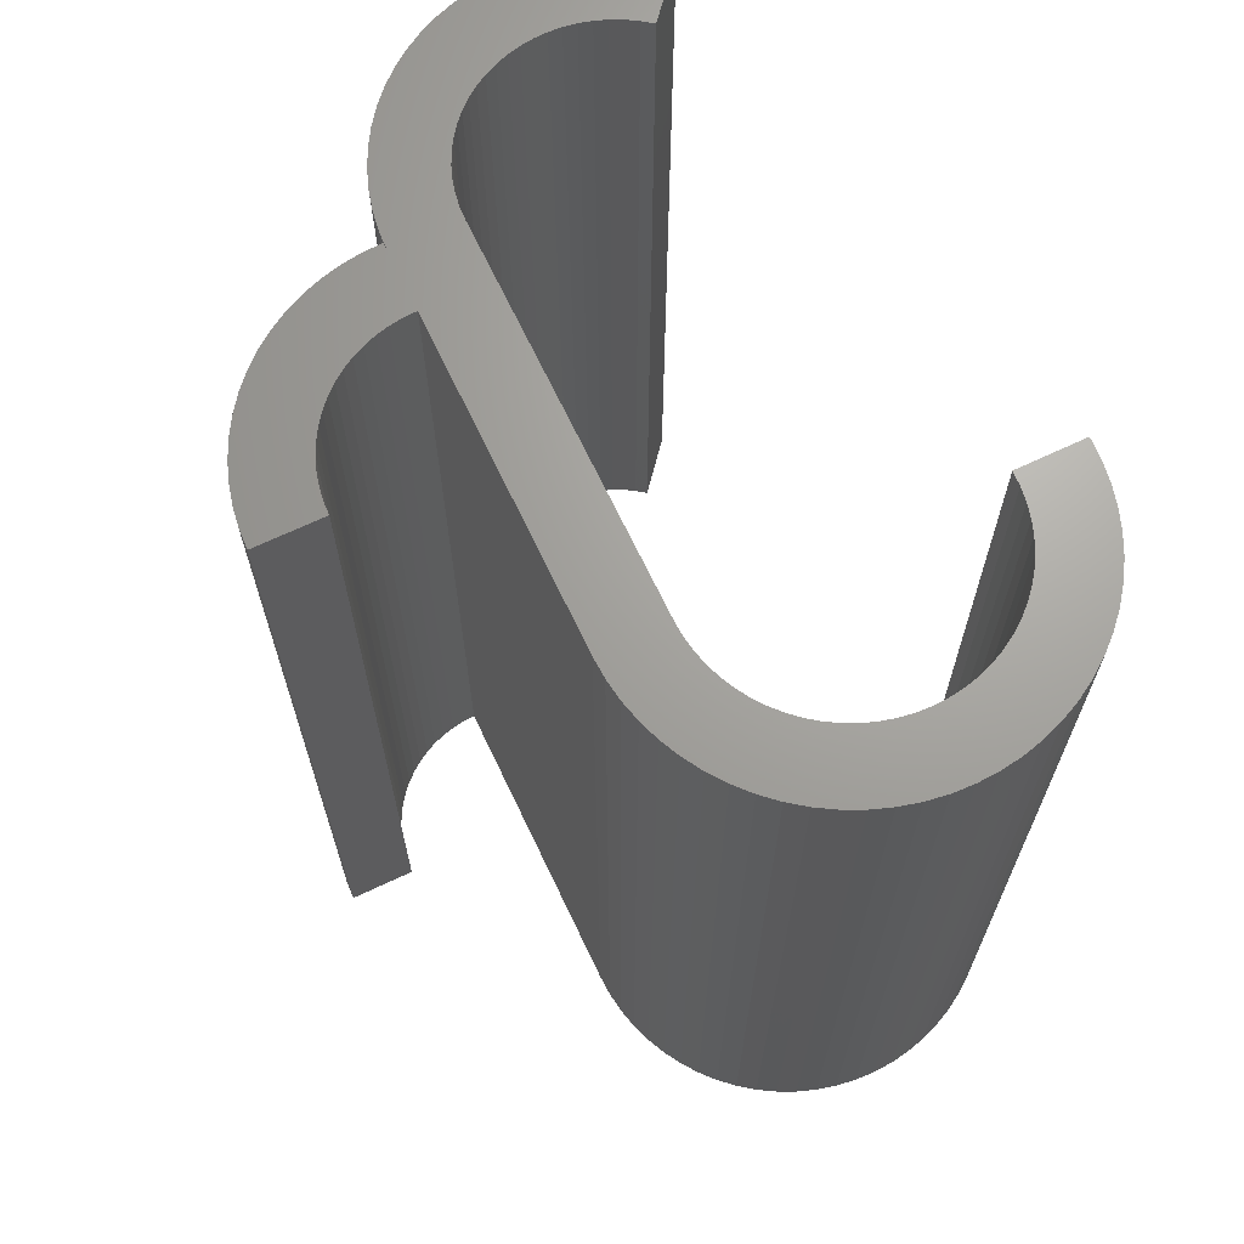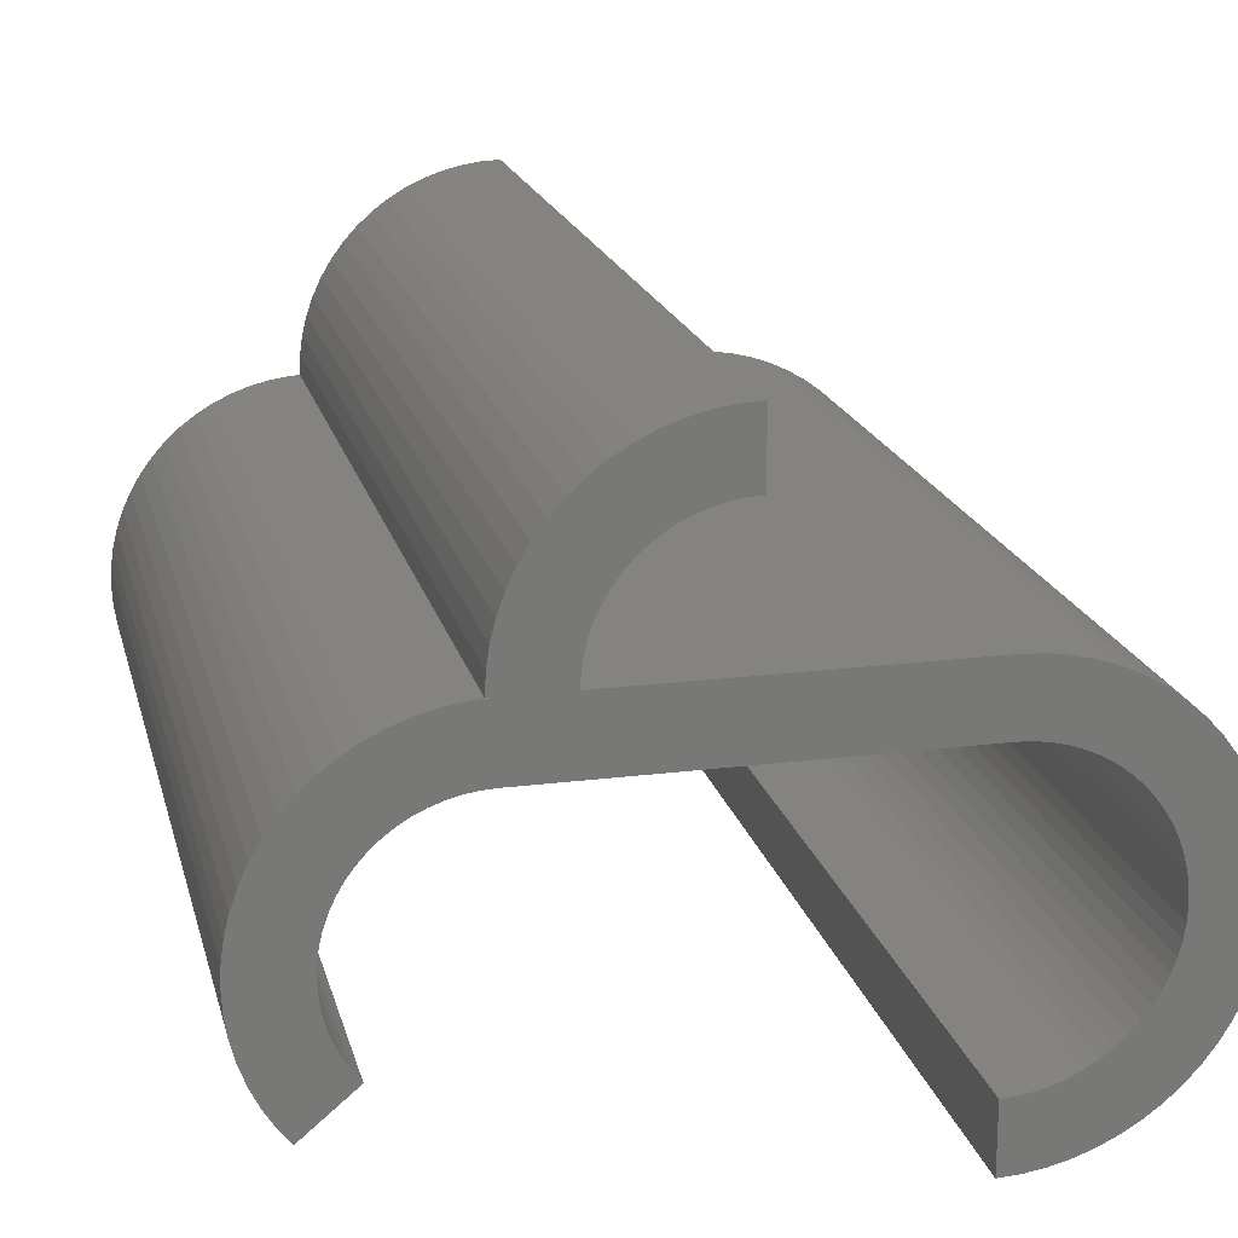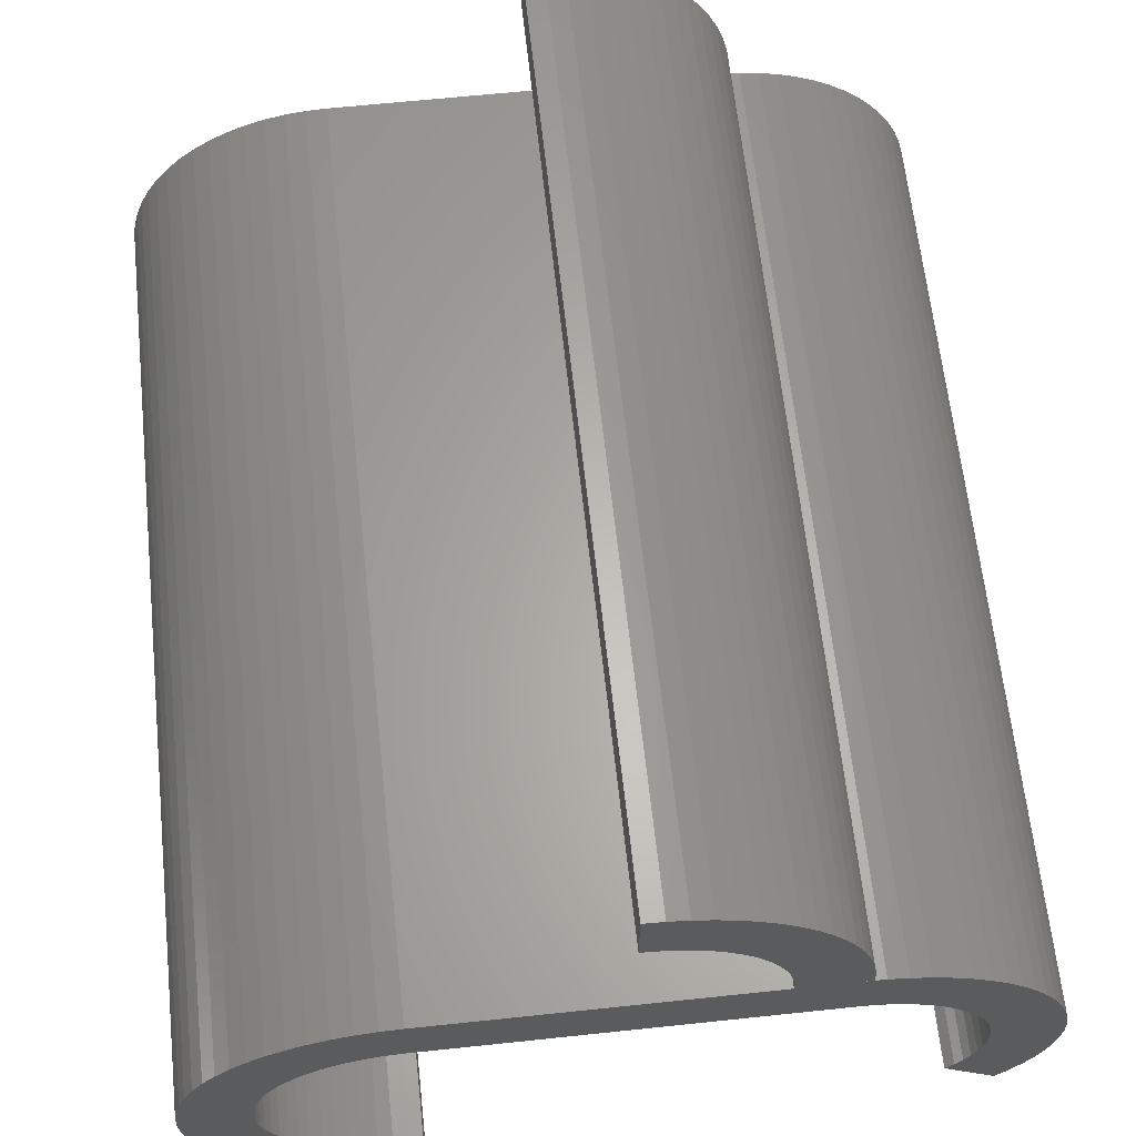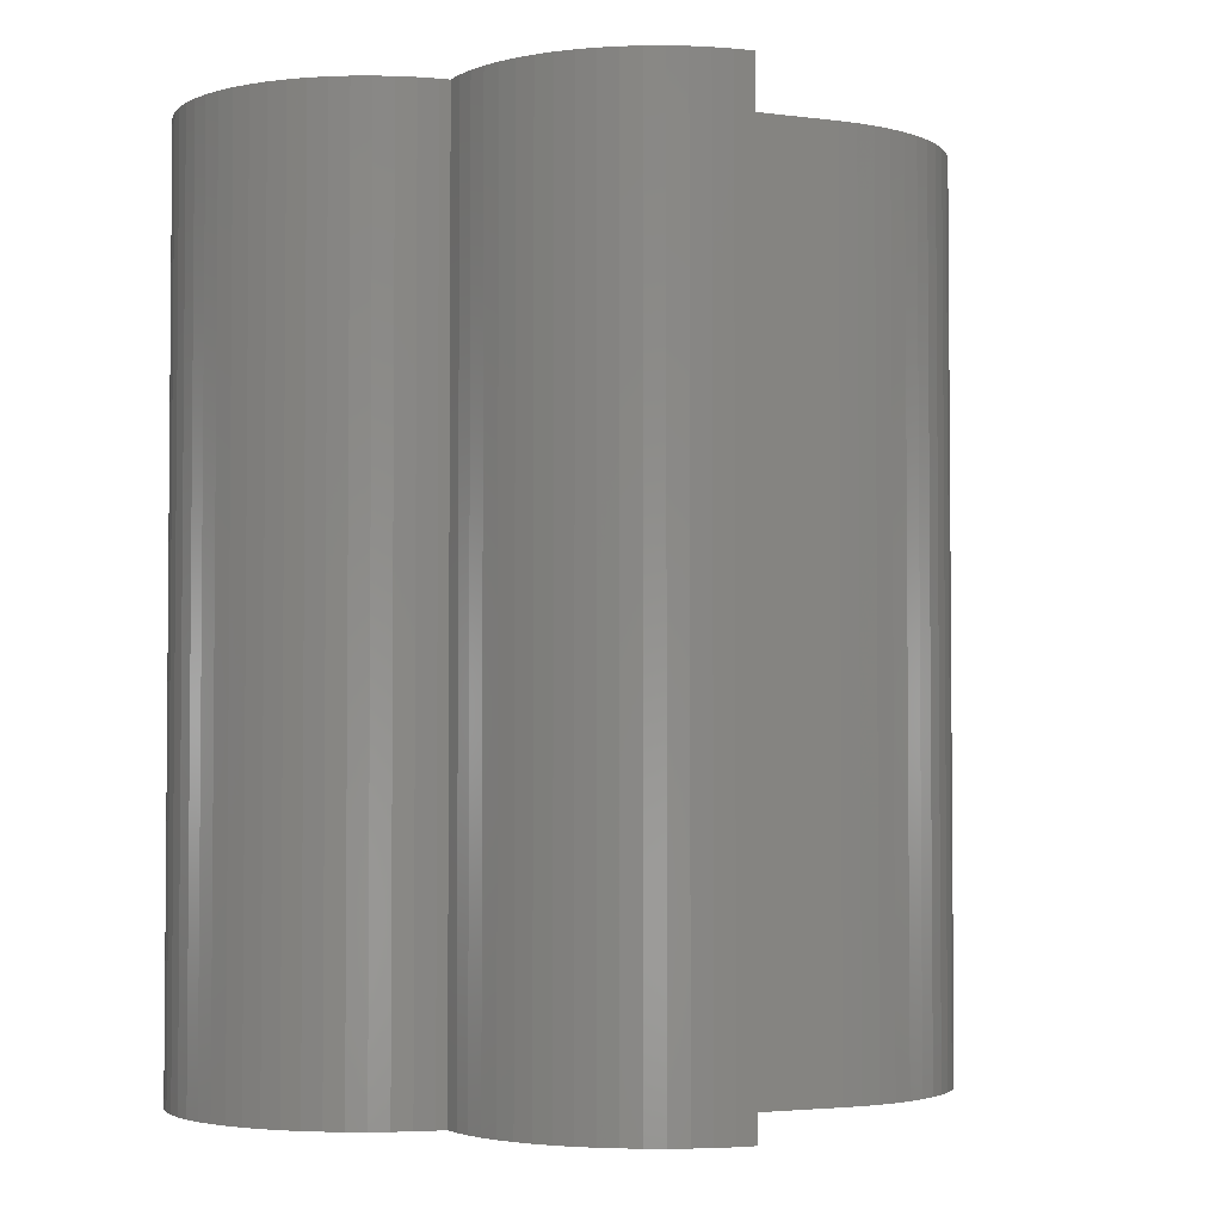
<metadata>
{"format":"stl","ext":"stl","renderer":"f3d","projection":"perspective","resolution":1024,"background":"white","views":[{"elev":67.9,"azim":-115.4,"up":"+Z"},{"elev":18.9,"azim":166.5,"up":"+Y"},{"elev":63.5,"azim":-6.1,"up":"+Y"},{"elev":-3.1,"azim":155.8,"up":"+Z"}]}
</metadata>
<code>
# stl→obj: 296 verts, 588 faces
v 4.7 -6.9 30
v 4.7 -4.7 0
v 4.7 -4.7 30
v 4.7 -6.9 0
v 4.7 6.9 0
v 4.024 6.867 30
v 4.7 6.9 30
v 4.024 6.867 0
v 4.239 4.677 0
v 4.7 4.7 30
v 4.239 4.677 30
v 4.7 4.7 0
v 3.354 6.767 30
v 3.354 6.767 0
v 3.783 4.61 0
v 3.783 4.61 30
v 2.697 6.603 30
v 2.697 6.603 0
v 3.336 4.498 0
v 3.336 4.498 30
v 2.059 6.375 30
v 2.059 6.375 0
v 2.901 4.342 0
v 2.901 4.342 30
v 1.447 6.085 30
v 1.447 6.085 0
v 2.484 4.145 0
v 2.484 4.145 30
v 0.8666 5.737 30
v 0.8666 5.737 0
v 2.089 3.908 0
v 2.089 3.908 30
v 0.3227 5.334 30
v 0.3227 5.334 0
v 1.718 3.633 0
v 1.718 3.633 30
v -0.179 4.879 30
v -0.179 4.879 0
v 1.377 3.323 0
v 1.377 3.323 30
v -0.6338 4.377 0
v -0.6338 4.377 30
v 1.067 2.982 30
v 1.067 2.982 0
v -1.037 3.833 0
v -1.037 3.833 30
v 0.7921 2.611 30
v 0.7921 2.611 0
v -1.385 3.253 0
v -1.385 3.253 30
v 0.555 2.216 30
v 0.555 2.216 0
v -1.675 2.641 0
v -1.675 2.641 30
v 0.3578 1.799 30
v 0.3578 1.799 0
v -1.903 2.003 0
v -1.903 2.003 30
v 0.2024 1.364 30
v 0.2024 1.364 0
v -2.067 1.346 0
v -2.067 1.346 30
v 0.09031 0.9169 30
v 0.09031 0.9169 0
v -2.167 0.6763 0
v -2.167 0.6763 30
v 0.02263 0.4607 30
v 0.02263 0.4607 0
v -2.2 0 0
v -2.2 0 30
v 4.239 -4.677 0
v 4.024 -6.867 0
v 3.783 -4.61 0
v 3.354 -6.767 0
v 3.336 -4.498 0
v 2.697 -6.603 0
v 2.901 -4.342 0
v 2.059 -6.375 0
v 2.484 -4.145 0
v 1.447 -6.085 0
v 2.089 -3.908 0
v 0.8666 -5.737 0
v 1.718 -3.633 0
v 0.3227 -5.334 0
v 1.377 -3.323 0
v -0.179 -4.879 0
v 1.067 -2.982 0
v -0.6338 -4.377 0
v 0.7921 -2.611 0
v -1.037 -3.833 0
v 0.555 -2.216 0
v -1.385 -3.253 0
v -1.675 -2.641 0
v 0.3578 -1.799 0
v 21.4 0.3674 0
v 23.6 0.3507 0
v 23.56 -0.2892 0
v 23.57 0.9911 0
v 21.38 -0.05596 0
v 23.46 -0.9225 0
v 21.38 0.791 0
v 21.31 -0.4749 0
v 23.3 -1.543 0
v 23.48 1.626 0
v 21.2 -0.8853 0
v 23.08 -2.144 0
v 21.32 1.211 0
v 21.06 -1.283 0
v 22.8 -2.721 0
v 23.33 2.248 0
v 20.87 -1.665 0
v 22.47 -3.267 0
v 21.22 1.623 0
v 20.65 -2.026 0
v 22.08 -3.778 0
v 23.12 2.853 0
v 21.08 2.023 0
v 20.39 -2.364 0
v 22.85 3.434 0
v 20.9 2.407 0
v 22.52 3.986 0
v 20.69 2.772 0
v 22.14 4.502 0
v 20.44 3.114 0
v 21.71 4.979 0
v 20.15 3.429 0
v 21.24 5.411 0
v 19.84 3.715 0
v 20.73 5.794 0
v 19.5 3.969 0
v 20.18 6.125 0
v 19.14 4.187 0
v 19.6 6.4 0
v 18.75 4.37 0
v 19 6.617 0
v 18.35 4.513 0
v 18.37 6.774 0
v 17.94 4.617 0
v 17.74 6.868 0
v 17.52 4.679 0
v 17.1 4.7 0
v 17.1 6.9 0
v 15.2 6.9 0
v 15.18 7.321 0
v 15.12 7.739 0
v 16.91 9.387 0
v 15.01 8.148 0
v 14.87 8.546 0
v 16.63 9.964 0
v 1.907e-07 0 0
v 0.2024 -1.364 0
v -1.903 -2.003 0
v 0.09031 -0.9169 0
v -2.067 -1.346 0
v 0.02263 -0.4607 0
v -2.167 -0.6763 0
v 17.37 7.537 0
v 17.4 6.9 0
v 17.28 8.168 0
v 17.12 8.787 0
v 14.69 8.927 0
v 16.3 10.51 0
v 14.48 9.289 0
v 15.92 11.02 0
v 14.22 9.628 0
v 15.5 11.5 0
v 13.94 9.941 0
v 15.02 11.92 0
v 13.63 10.22 0
v 14.51 12.3 0
v 13.29 10.48 0
v 13.96 12.63 0
v 12.93 10.69 0
v 13.39 12.91 0
v 12.55 10.87 0
v 12.79 13.12 0
v 12.15 11.01 0
v 12.17 13.28 0
v 11.74 11.12 0
v 11.54 13.37 0
v 11.32 11.18 0
v 10.9 11.2 0
v 10.9 13.4 0
v 1.907e-07 0 30
v 17.1 6.9 30
v 15.18 7.321 30
v 15.2 6.9 30
v 15.92 11.02 30
v 15.12 7.739 30
v 13.94 9.941 30
v 15.5 11.5 30
v 15.02 11.92 30
v 15.01 8.148 30
v 14.87 8.546 30
v 14.69 8.927 30
v 13.63 10.22 30
v 14.51 12.3 30
v 14.48 9.289 30
v 14.22 9.628 30
v 13.29 10.48 30
v 13.96 12.63 30
v 12.93 10.69 30
v 13.39 12.91 30
v 12.55 10.87 30
v 12.79 13.12 30
v 12.15 11.01 30
v 12.17 13.28 30
v 11.74 11.12 30
v 11.54 13.37 30
v 11.32 11.18 30
v 10.9 13.4 30
v 10.9 11.2 30
v 17.37 7.537 30
v 17.28 8.168 30
v 17.12 8.787 30
v 17.4 6.9 30
v 16.91 9.387 30
v 16.63 9.964 30
v 16.3 10.51 30
v 17.1 4.7 30
v 23.57 0.9911 30
v 21.38 0.791 30
v 21.4 0.3674 30
v 22.14 4.502 30
v 21.32 1.211 30
v 20.15 3.429 30
v 21.71 4.979 30
v 21.24 5.411 30
v 21.22 1.623 30
v 21.08 2.023 30
v 20.9 2.407 30
v 19.84 3.715 30
v 20.73 5.794 30
v 20.69 2.772 30
v 20.44 3.114 30
v 19.5 3.969 30
v 20.18 6.125 30
v 19.14 4.187 30
v 19.6 6.4 30
v 18.75 4.37 30
v 19 6.617 30
v 18.35 4.513 30
v 18.37 6.774 30
v 17.94 4.617 30
v 17.74 6.868 30
v 17.52 4.679 30
v 23.6 0.3507 30
v 23.48 1.626 30
v 23.56 -0.2892 30
v 23.33 2.248 30
v 21.38 -0.05596 30
v 23.12 2.853 30
v 23.46 -0.9225 30
v 22.85 3.434 30
v 21.31 -0.4749 30
v 22.52 3.986 30
v 23.3 -1.543 30
v 21.2 -0.8853 30
v 23.08 -2.144 30
v 21.06 -1.283 30
v 22.8 -2.721 30
v 20.87 -1.665 30
v 22.47 -3.267 30
v 20.65 -2.026 30
v 22.08 -3.778 30
v 20.39 -2.364 30
v 4.239 -4.677 30
v 4.024 -6.867 30
v 3.783 -4.61 30
v 3.354 -6.767 30
v 3.336 -4.498 30
v 2.697 -6.603 30
v 2.901 -4.342 30
v 2.059 -6.375 30
v 2.484 -4.145 30
v 1.447 -6.085 30
v 2.089 -3.908 30
v 0.8666 -5.737 30
v 1.718 -3.633 30
v 0.3227 -5.334 30
v 1.377 -3.323 30
v -0.179 -4.879 30
v 1.067 -2.982 30
v -0.6338 -4.377 30
v 0.7921 -2.611 30
v -1.037 -3.833 30
v 0.555 -2.216 30
v -1.385 -3.253 30
v 0.3578 -1.799 30
v -1.675 -2.641 30
v 0.2024 -1.364 30
v -1.903 -2.003 30
v 0.09031 -0.9169 30
v -2.067 -1.346 30
v 0.02263 -0.4607 30
v -2.167 -0.6763 30
f 1 2 3
f 2 1 4
f 5 6 7
f 6 5 8
f 9 10 11
f 10 9 12
f 8 13 6
f 13 8 14
f 15 11 16
f 11 15 9
f 14 17 13
f 17 14 18
f 19 16 20
f 16 19 15
f 18 21 17
f 21 18 22
f 23 20 24
f 20 23 19
f 22 25 21
f 25 22 26
f 27 24 28
f 24 27 23
f 26 29 25
f 29 26 30
f 31 28 32
f 28 31 27
f 30 33 29
f 33 30 34
f 35 32 36
f 32 35 31
f 34 37 33
f 37 34 38
f 39 36 40
f 36 39 35
f 41 37 38
f 37 41 42
f 43 39 40
f 39 43 44
f 45 42 41
f 42 45 46
f 47 44 43
f 44 47 48
f 49 46 45
f 46 49 50
f 51 48 47
f 48 51 52
f 53 50 49
f 50 53 54
f 55 52 51
f 52 55 56
f 57 54 53
f 54 57 58
f 59 56 55
f 56 59 60
f 61 58 57
f 58 61 62
f 63 60 59
f 60 63 64
f 65 62 61
f 62 65 66
f 67 64 63
f 64 67 68
f 69 66 65
f 66 69 70
f 4 71 2
f 72 71 4
f 72 73 71
f 74 73 72
f 74 75 73
f 76 75 74
f 75 76 77
f 78 77 76
f 77 78 79
f 80 79 78
f 79 80 81
f 82 81 80
f 81 82 83
f 84 83 82
f 83 84 85
f 86 85 84
f 85 86 87
f 88 87 86
f 87 88 89
f 90 89 88
f 89 90 91
f 92 91 90
f 93 94 92
f 91 92 94
f 95 96 97
f 96 95 98
f 99 97 100
f 101 98 95
f 102 100 103
f 98 101 104
f 105 103 106
f 107 104 101
f 108 106 109
f 104 107 110
f 111 109 112
f 113 110 107
f 114 112 115
f 110 113 116
f 117 116 113
f 97 99 95
f 100 102 99
f 103 105 102
f 106 108 105
f 109 111 108
f 112 114 111
f 114 115 118
f 116 117 119
f 120 119 117
f 119 120 121
f 122 121 120
f 121 122 123
f 124 123 122
f 123 124 125
f 126 125 124
f 125 126 127
f 128 127 126
f 127 128 129
f 130 129 128
f 129 130 131
f 132 131 130
f 131 132 133
f 134 133 132
f 133 134 135
f 136 135 134
f 135 136 137
f 138 137 136
f 138 139 137
f 140 139 138
f 141 139 140
f 141 142 139
f 143 142 141
f 144 142 143
f 142 145 146
f 147 146 145
f 146 148 149
f 145 142 144
f 12 143 141
f 12 5 143
f 9 5 12
f 9 8 5
f 15 8 9
f 15 14 8
f 19 14 15
f 18 19 23
f 19 18 14
f 22 23 27
f 26 27 31
f 23 22 18
f 30 31 35
f 27 26 22
f 34 35 39
f 38 39 44
f 31 30 26
f 41 44 48
f 45 48 52
f 49 52 56
f 35 34 30
f 53 56 60
f 57 60 64
f 61 64 68
f 39 38 34
f 65 68 150
f 94 93 151
f 152 151 93
f 44 41 38
f 151 152 153
f 48 45 41
f 154 153 152
f 52 49 45
f 153 154 155
f 56 53 49
f 156 155 154
f 60 57 53
f 155 156 150
f 64 61 57
f 69 150 156
f 68 65 61
f 150 69 65
f 142 157 158
f 157 142 159
f 159 142 160
f 160 142 146
f 148 146 147
f 161 149 148
f 149 161 162
f 163 162 161
f 162 163 164
f 165 164 163
f 164 165 166
f 167 166 165
f 166 167 168
f 169 168 167
f 168 169 170
f 171 170 169
f 170 171 172
f 173 172 171
f 172 173 174
f 175 174 173
f 174 175 176
f 177 176 175
f 176 177 178
f 179 178 177
f 179 180 178
f 181 180 179
f 182 180 181
f 180 182 183
f 184 68 67
f 68 184 150
f 185 186 187
f 188 189 186
f 190 191 192
f 188 193 189
f 188 194 193
f 188 195 194
f 196 192 197
f 188 198 195
f 188 199 198
f 200 197 201
f 191 190 199
f 192 196 190
f 202 201 203
f 197 200 196
f 201 202 200
f 204 203 205
f 203 204 202
f 206 205 207
f 205 206 204
f 207 208 206
f 209 208 207
f 209 210 208
f 211 210 209
f 210 211 212
f 186 213 214
f 186 214 215
f 213 185 216
f 186 215 217
f 213 186 185
f 186 217 218
f 186 218 219
f 186 219 188
f 199 188 191
f 185 187 220
f 10 187 7
f 187 10 220
f 7 11 10
f 6 11 7
f 6 16 11
f 13 16 6
f 13 20 16
f 17 20 13
f 20 17 24
f 21 24 17
f 24 21 28
f 25 28 21
f 28 25 32
f 29 32 25
f 32 29 36
f 33 36 29
f 36 33 40
f 37 40 33
f 40 37 43
f 42 43 37
f 43 42 47
f 46 47 42
f 47 46 51
f 50 51 46
f 54 55 50
f 51 50 55
f 221 222 223
f 224 225 222
f 226 227 228
f 224 229 225
f 224 230 229
f 224 231 230
f 232 228 233
f 224 234 231
f 224 235 234
f 236 233 237
f 227 226 235
f 228 232 226
f 238 237 239
f 233 236 232
f 237 238 236
f 240 239 241
f 239 240 238
f 242 241 243
f 241 242 240
f 243 244 242
f 245 244 243
f 245 246 244
f 185 246 245
f 246 185 220
f 223 247 221
f 222 221 248
f 247 223 249
f 222 248 250
f 251 249 223
f 222 250 252
f 249 251 253
f 222 252 254
f 255 253 251
f 222 254 256
f 253 255 257
f 222 256 224
f 258 257 255
f 235 224 227
f 257 258 259
f 260 259 258
f 259 260 261
f 262 261 260
f 261 262 263
f 264 263 262
f 263 264 265
f 265 264 266
f 267 1 3
f 267 268 1
f 269 268 267
f 269 270 268
f 271 270 269
f 272 271 273
f 271 272 270
f 274 273 275
f 276 275 277
f 273 274 272
f 278 277 279
f 275 276 274
f 280 279 281
f 282 281 283
f 277 278 276
f 284 283 285
f 286 285 287
f 288 287 289
f 279 280 278
f 290 289 291
f 292 291 293
f 294 293 295
f 281 282 280
f 296 295 184
f 55 54 59
f 58 59 54
f 283 284 282
f 59 58 63
f 285 286 284
f 62 63 58
f 287 288 286
f 63 62 67
f 289 290 288
f 66 67 62
f 291 292 290
f 67 66 184
f 293 294 292
f 70 184 66
f 295 296 294
f 184 70 296
f 156 70 69
f 70 156 296
f 295 150 184
f 150 295 155
f 154 296 156
f 296 154 294
f 293 155 295
f 155 293 153
f 152 294 154
f 294 152 292
f 291 153 293
f 153 291 151
f 93 292 152
f 292 93 290
f 289 151 291
f 151 289 94
f 92 290 93
f 290 92 288
f 287 94 289
f 94 287 91
f 90 288 92
f 288 90 286
f 285 91 287
f 91 285 89
f 88 286 90
f 286 88 284
f 283 89 285
f 89 283 87
f 86 284 88
f 284 86 282
f 281 87 283
f 87 281 85
f 86 280 282
f 280 86 84
f 83 281 279
f 281 83 85
f 84 278 280
f 278 84 82
f 81 279 277
f 279 81 83
f 82 276 278
f 276 82 80
f 79 277 275
f 277 79 81
f 80 274 276
f 274 80 78
f 77 275 273
f 275 77 79
f 78 272 274
f 272 78 76
f 75 273 271
f 273 75 77
f 76 270 272
f 270 76 74
f 73 271 269
f 271 73 75
f 74 268 270
f 268 74 72
f 71 269 267
f 269 71 73
f 72 1 268
f 1 72 4
f 2 267 3
f 267 2 71
f 142 216 185
f 216 142 158
f 143 7 187
f 7 143 5
f 12 220 10
f 220 12 141
f 118 265 266
f 265 118 115
f 265 112 263
f 112 265 115
f 118 264 114
f 264 118 266
f 263 109 261
f 109 263 112
f 114 262 111
f 262 114 264
f 261 106 259
f 106 261 109
f 111 260 108
f 260 111 262
f 259 103 257
f 103 259 106
f 108 258 105
f 258 108 260
f 257 100 253
f 100 257 103
f 105 255 102
f 255 105 258
f 253 97 249
f 97 253 100
f 102 251 99
f 251 102 255
f 249 96 247
f 96 249 97
f 99 223 95
f 223 99 251
f 247 98 221
f 98 247 96
f 95 222 101
f 222 95 223
f 221 104 248
f 104 221 98
f 101 225 107
f 225 101 222
f 248 110 250
f 110 248 104
f 107 229 113
f 229 107 225
f 250 116 252
f 116 250 110
f 113 230 117
f 230 113 229
f 252 119 254
f 119 252 116
f 117 231 120
f 231 117 230
f 254 121 256
f 121 254 119
f 120 234 122
f 234 120 231
f 256 123 224
f 123 256 121
f 122 235 124
f 235 122 234
f 224 125 227
f 125 224 123
f 124 226 126
f 226 124 235
f 125 228 227
f 228 125 127
f 128 226 232
f 226 128 126
f 127 233 228
f 233 127 129
f 130 232 236
f 232 130 128
f 129 237 233
f 237 129 131
f 132 236 238
f 236 132 130
f 131 239 237
f 239 131 133
f 134 238 240
f 238 134 132
f 133 241 239
f 241 133 135
f 136 240 242
f 240 136 134
f 135 243 241
f 243 135 137
f 138 242 244
f 242 138 136
f 137 245 243
f 245 137 139
f 140 244 246
f 244 140 138
f 139 185 245
f 185 139 142
f 141 246 220
f 246 141 140
f 182 211 183
f 211 182 212
f 216 157 213
f 157 216 158
f 143 186 144
f 186 143 187
f 213 159 214
f 159 213 157
f 144 189 145
f 189 144 186
f 214 160 215
f 160 214 159
f 145 193 147
f 193 145 189
f 215 146 217
f 146 215 160
f 147 194 148
f 194 147 193
f 217 149 218
f 149 217 146
f 148 195 161
f 195 148 194
f 218 162 219
f 162 218 149
f 161 198 163
f 198 161 195
f 219 164 188
f 164 219 162
f 163 199 165
f 199 163 198
f 188 166 191
f 166 188 164
f 165 190 167
f 190 165 199
f 166 192 191
f 192 166 168
f 169 190 196
f 190 169 167
f 168 197 192
f 197 168 170
f 171 196 200
f 196 171 169
f 170 201 197
f 201 170 172
f 173 200 202
f 200 173 171
f 172 203 201
f 203 172 174
f 175 202 204
f 202 175 173
f 174 205 203
f 205 174 176
f 177 204 206
f 204 177 175
f 176 207 205
f 207 176 178
f 179 206 208
f 206 179 177
f 178 209 207
f 209 178 180
f 181 208 210
f 208 181 179
f 180 211 209
f 211 180 183
f 182 210 212
f 210 182 181

</code>
